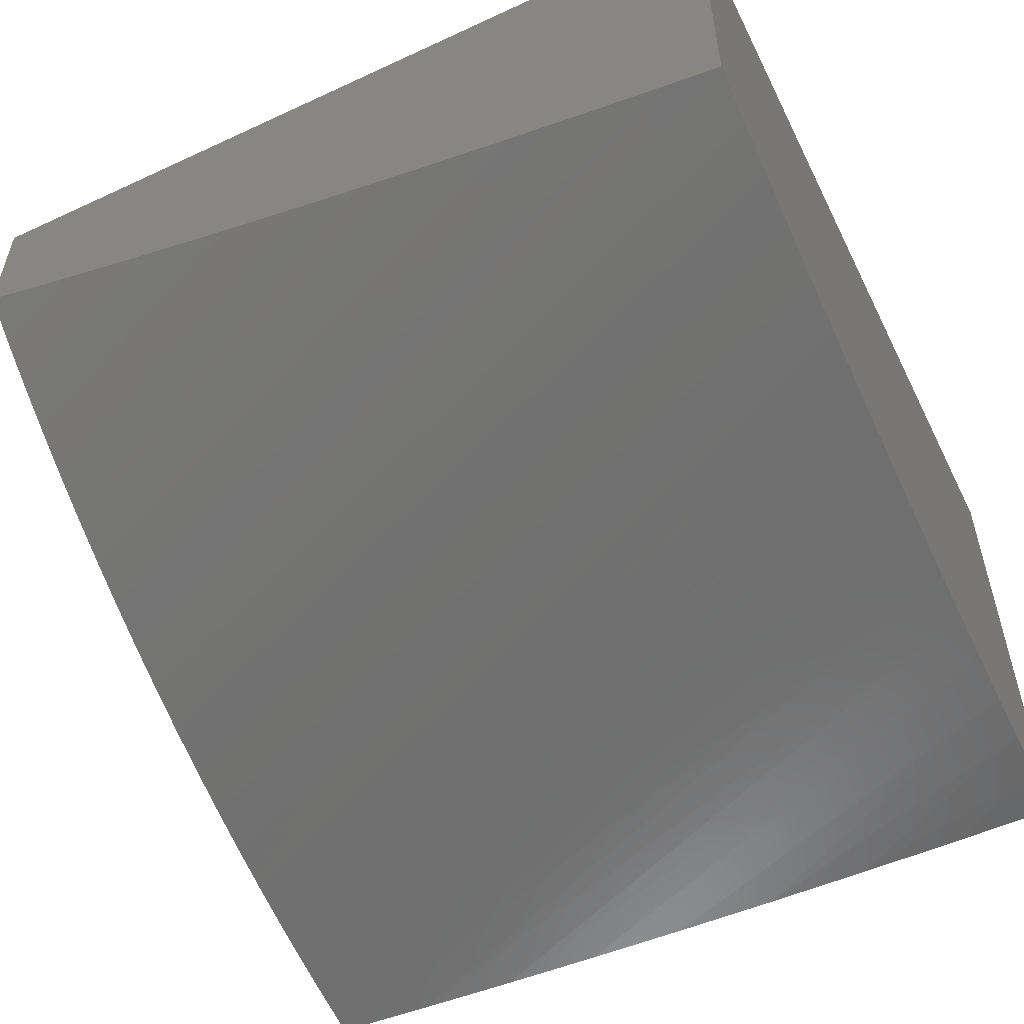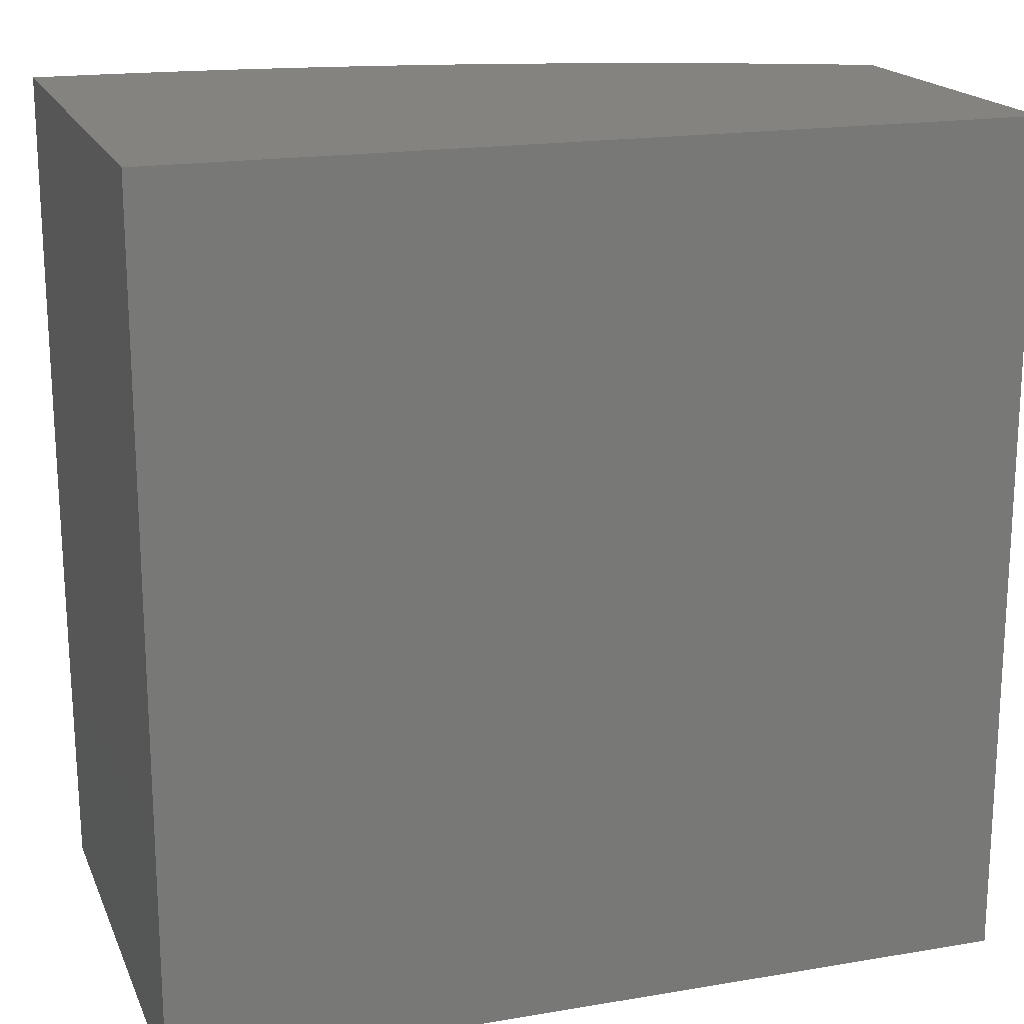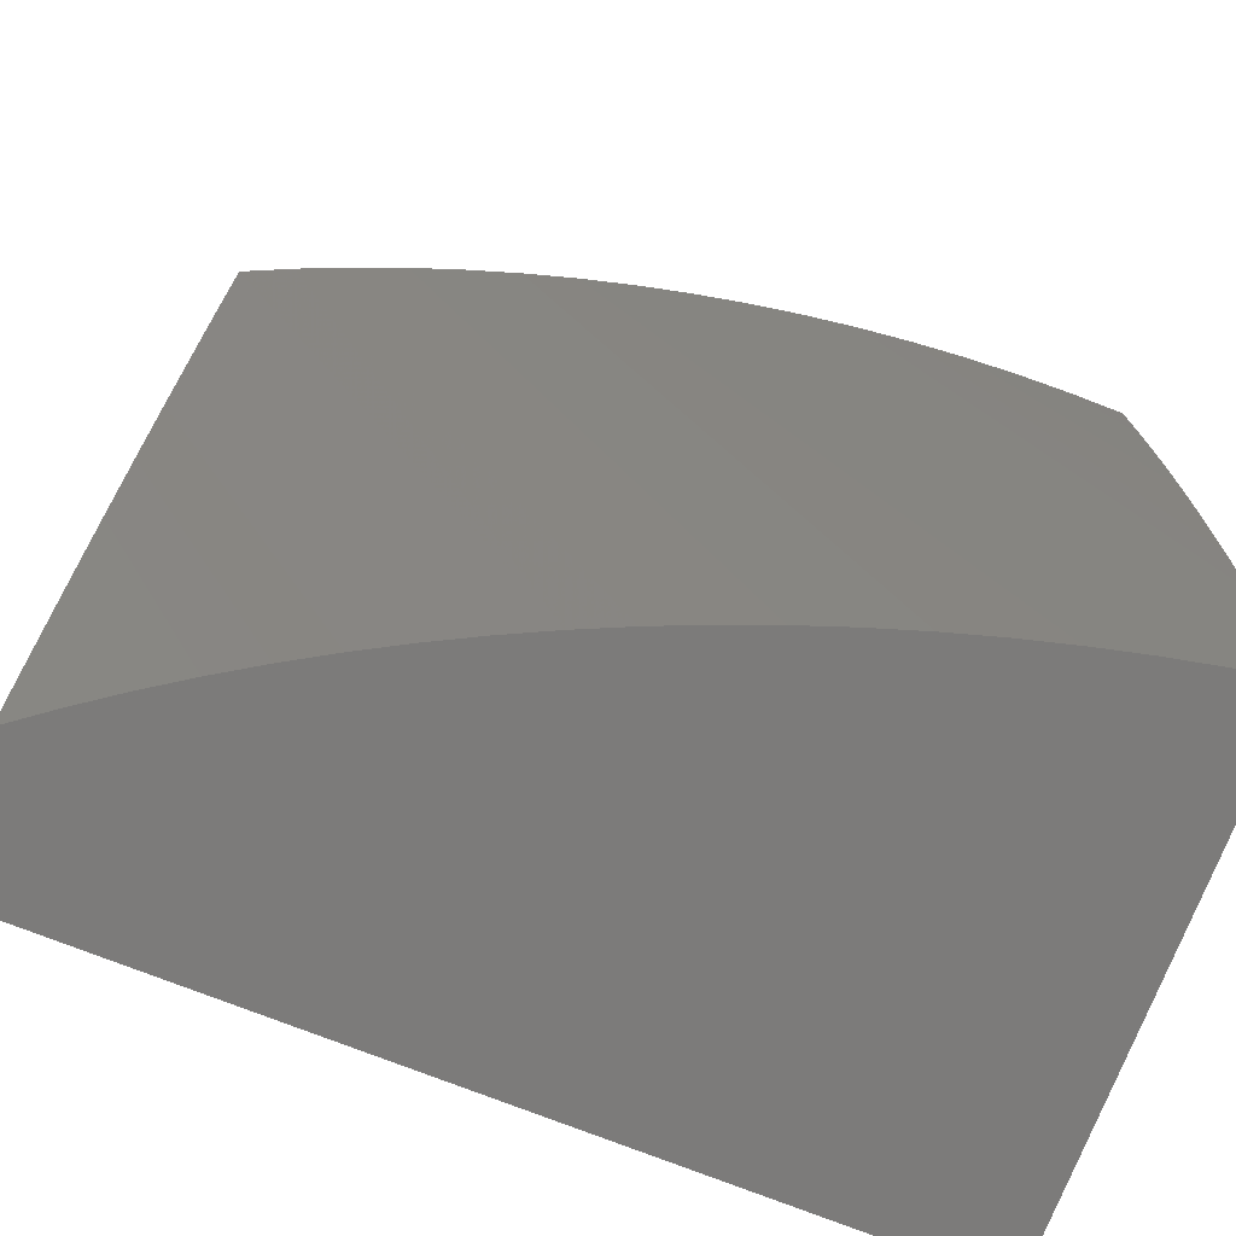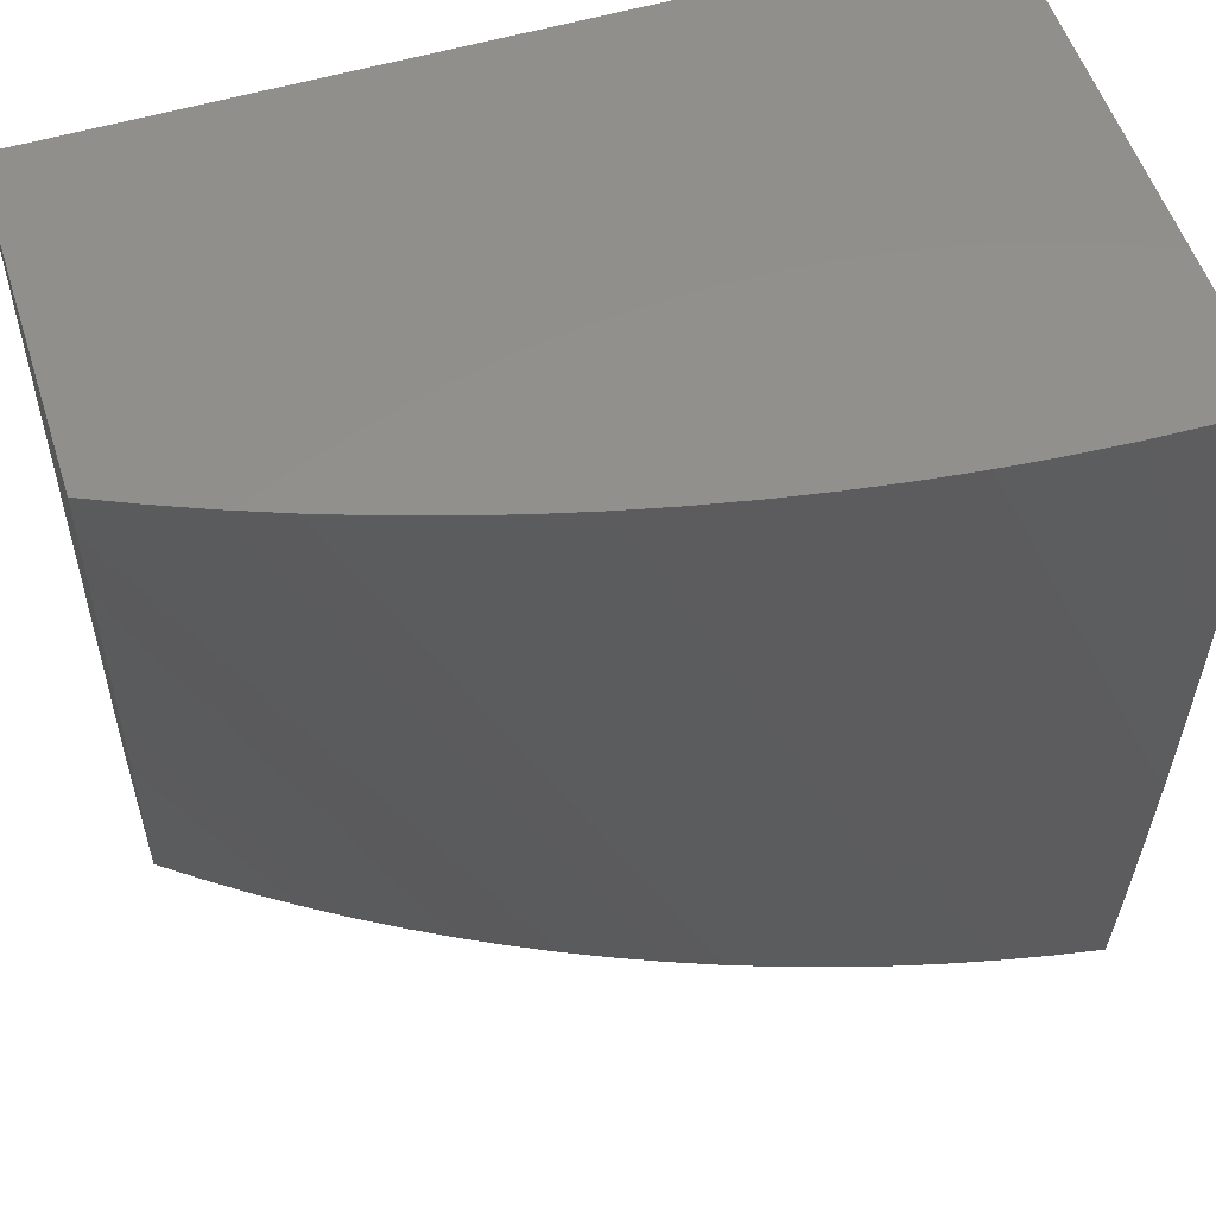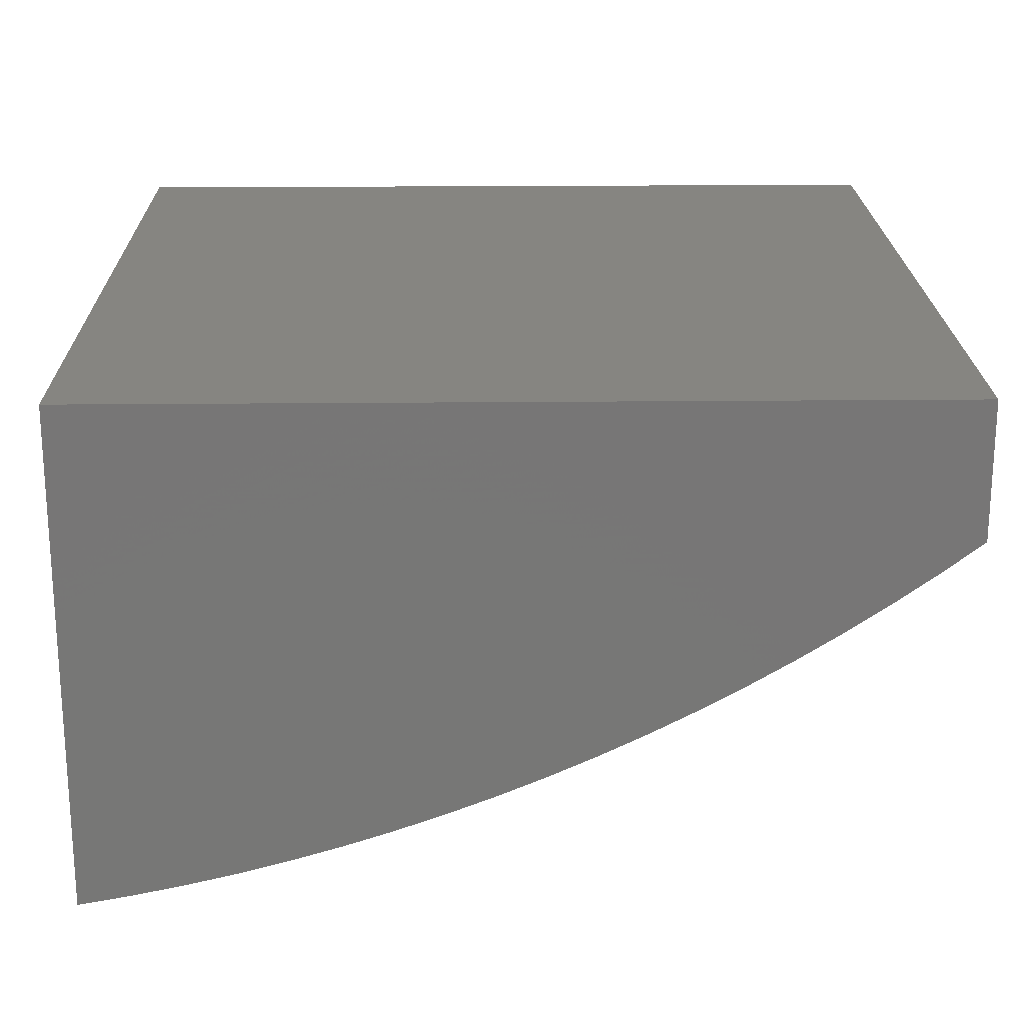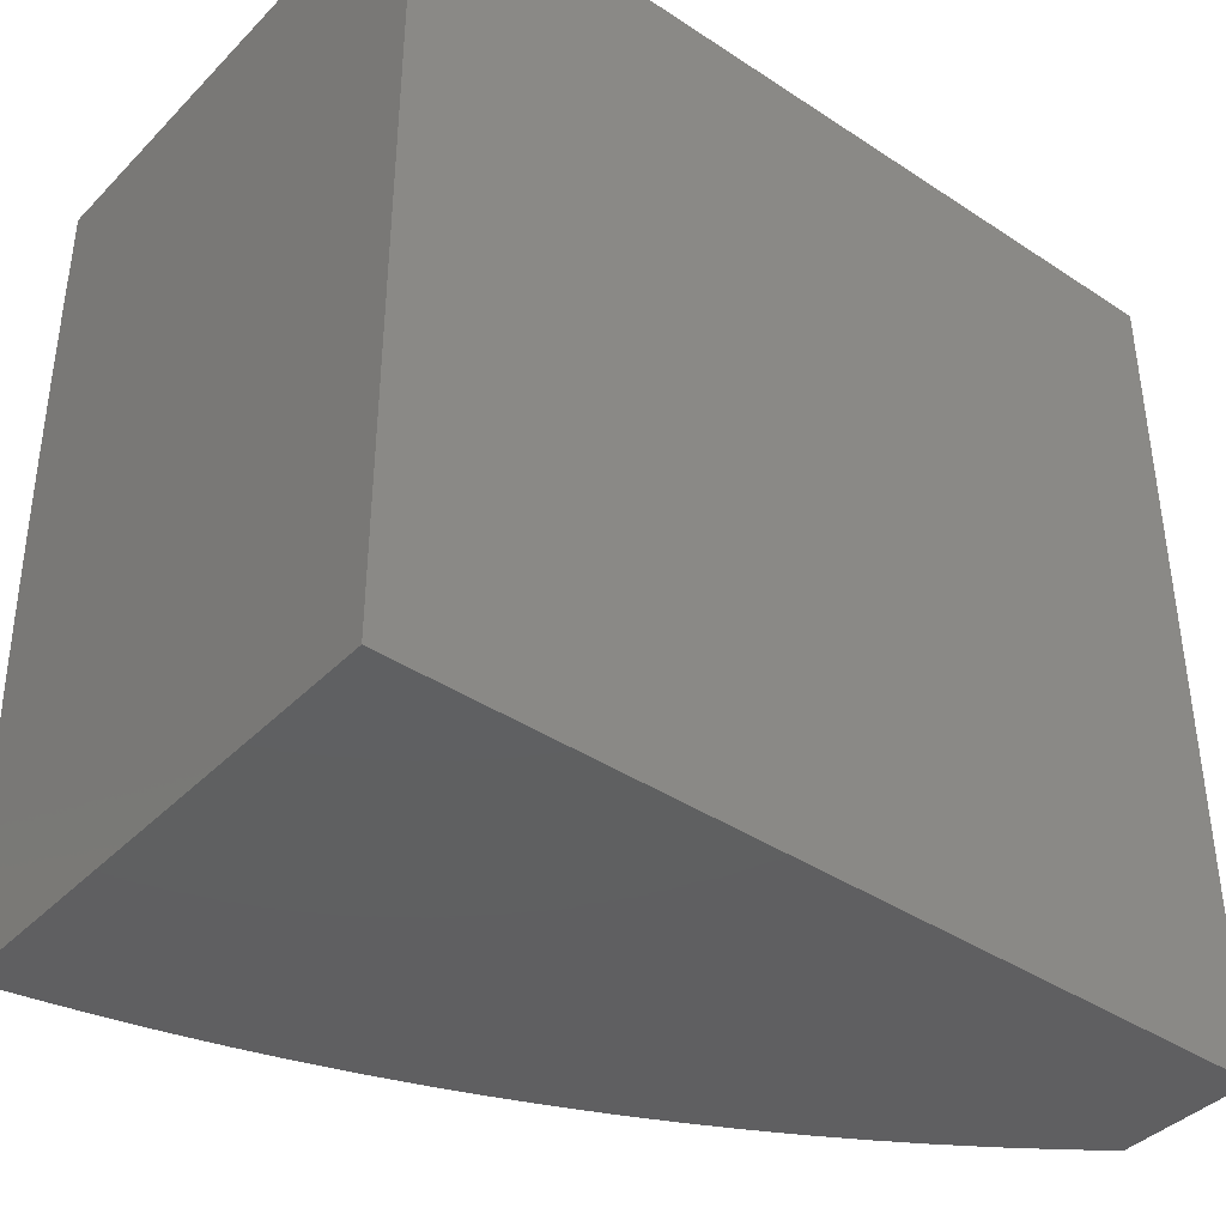
<metadata>
{"format":"stl","ext":"stl","renderer":"f3d","projection":"perspective","resolution":1024,"background":"white","views":[{"elev":-54.1,"azim":116.2,"up":"+Z"},{"elev":18.2,"azim":-18.1,"up":"+Y"},{"elev":-75.0,"azim":158.6,"up":"+Y"},{"elev":54.5,"azim":162.4,"up":"+Y"},{"elev":20.9,"azim":-1.0,"up":"+Z"},{"elev":-40.0,"azim":-39.2,"up":"+Y"}]}
</metadata>
<code>
# stl→obj: 62 verts, 120 faces
v 10 21 -1.161
v 9.952 21 -1.197
v 10 21.06 -1.179
v 10 21.12 -1.197
v 10 21.18 -1.214
v 9.903 21 -1.232
v 10 21.24 -1.231
v 10 21.3 -1.248
v 9.852 21 -1.265
v 10 21.36 -1.265
v 10 21.42 -1.281
v 9.801 21 -1.298
v 10 21.48 -1.297
v 10 21.54 -1.312
v 9.749 21 -1.329
v 10 21.61 -1.327
v 10 21.67 -1.342
v 9.695 21 -1.358
v 10 21.74 -1.357
v 10 21.8 -1.371
v 9.641 21 -1.386
v 10 21.87 -1.385
v 10 21.93 -1.398
v 9.586 21 -1.413
v 10 22 -1.411
v 9.942 22 -1.437
v 9.53 21 -1.438
v 9.883 22 -1.462
v 9.474 21 -1.461
v 9.417 21 -1.484
v 9.823 22 -1.485
v 9.359 21 -1.504
v 9.762 22 -1.506
v 9.3 21 -1.523
v 9.701 22 -1.526
v 9.241 21 -1.541
v 9.639 22 -1.544
v 9.181 21 -1.557
v 9.577 22 -1.56
v 9.121 21 -1.571
v 9.514 22 -1.575
v 9.061 21 -1.584
v 9.451 22 -1.588
v 9 21 -1.595
v 9.387 22 -1.599
v 9 21.12 -1.603
v 9.323 22 -1.608
v 9 21.25 -1.61
v 9.259 22 -1.615
v 9 21.37 -1.615
v 9 21.5 -1.62
v 9.194 22 -1.621
v 9 21.62 -1.623
v 9.13 22 -1.625
v 9 21.75 -1.626
v 9.065 22 -1.627
v 9 21.87 -1.627
v 9 22 -1.627
v 9 22 -1
v 9 21 -1
v 10 21 -1
v 10 22 -1
f 1 2 3
f 3 2 4
f 4 2 5
f 5 2 6
f 5 6 7
f 7 6 8
f 8 6 9
f 8 9 10
f 10 9 11
f 11 9 12
f 11 12 13
f 13 12 14
f 14 12 15
f 14 15 16
f 16 15 17
f 17 15 18
f 17 18 19
f 19 18 20
f 20 18 21
f 20 21 22
f 22 21 23
f 23 21 24
f 23 24 25
f 25 24 26
f 26 24 27
f 26 27 28
f 28 27 29
f 28 29 30
f 28 30 31
f 31 30 32
f 31 32 33
f 33 32 34
f 33 34 35
f 35 34 36
f 35 36 37
f 37 36 38
f 37 38 39
f 39 38 40
f 39 40 41
f 41 40 42
f 41 42 43
f 43 42 44
f 43 44 45
f 45 44 46
f 45 46 47
f 47 46 48
f 47 48 49
f 49 48 50
f 49 50 51
f 49 51 52
f 52 51 53
f 52 53 54
f 54 53 55
f 54 55 56
f 56 55 57
f 56 57 58
f 58 57 59
f 59 57 55
f 59 55 53
f 53 51 59
f 59 51 60
f 60 51 50
f 60 50 48
f 48 46 60
f 60 46 44
f 44 42 60
f 60 42 40
f 60 40 38
f 38 36 60
f 60 36 34
f 60 34 32
f 32 30 60
f 60 30 29
f 60 29 27
f 27 24 60
f 60 24 21
f 60 21 18
f 18 15 60
f 60 15 12
f 60 12 9
f 9 6 60
f 60 6 61
f 61 6 2
f 61 2 1
f 62 59 61
f 61 59 60
f 25 26 62
f 62 26 28
f 62 28 31
f 31 33 62
f 62 33 59
f 59 33 35
f 59 35 37
f 37 39 59
f 59 39 41
f 59 41 43
f 43 45 59
f 59 45 47
f 59 47 49
f 49 52 59
f 59 52 54
f 59 54 56
f 56 58 59
f 1 3 61
f 61 3 4
f 61 4 5
f 61 5 62
f 62 5 7
f 62 7 8
f 8 10 62
f 62 10 11
f 62 11 13
f 13 14 62
f 62 14 16
f 62 16 17
f 17 19 62
f 62 19 20
f 62 20 22
f 22 23 62
f 62 23 25

</code>
